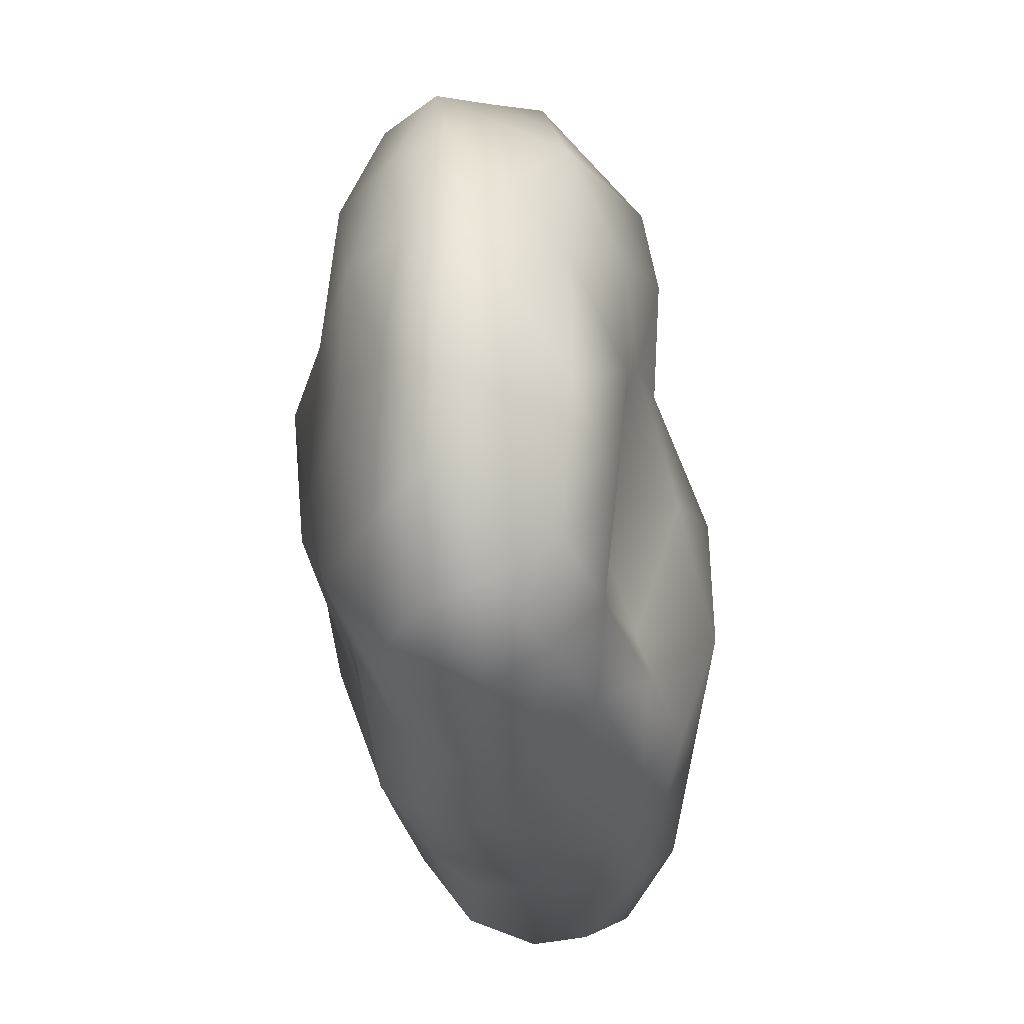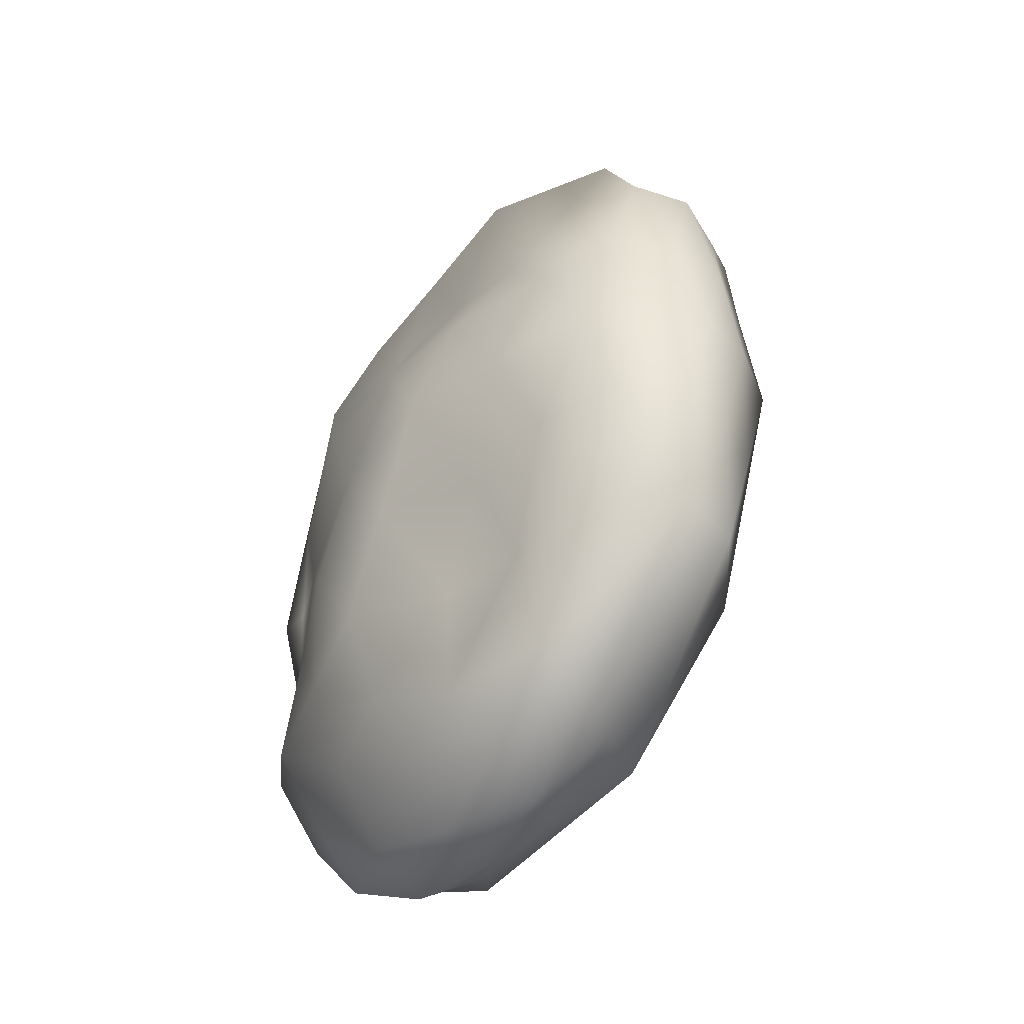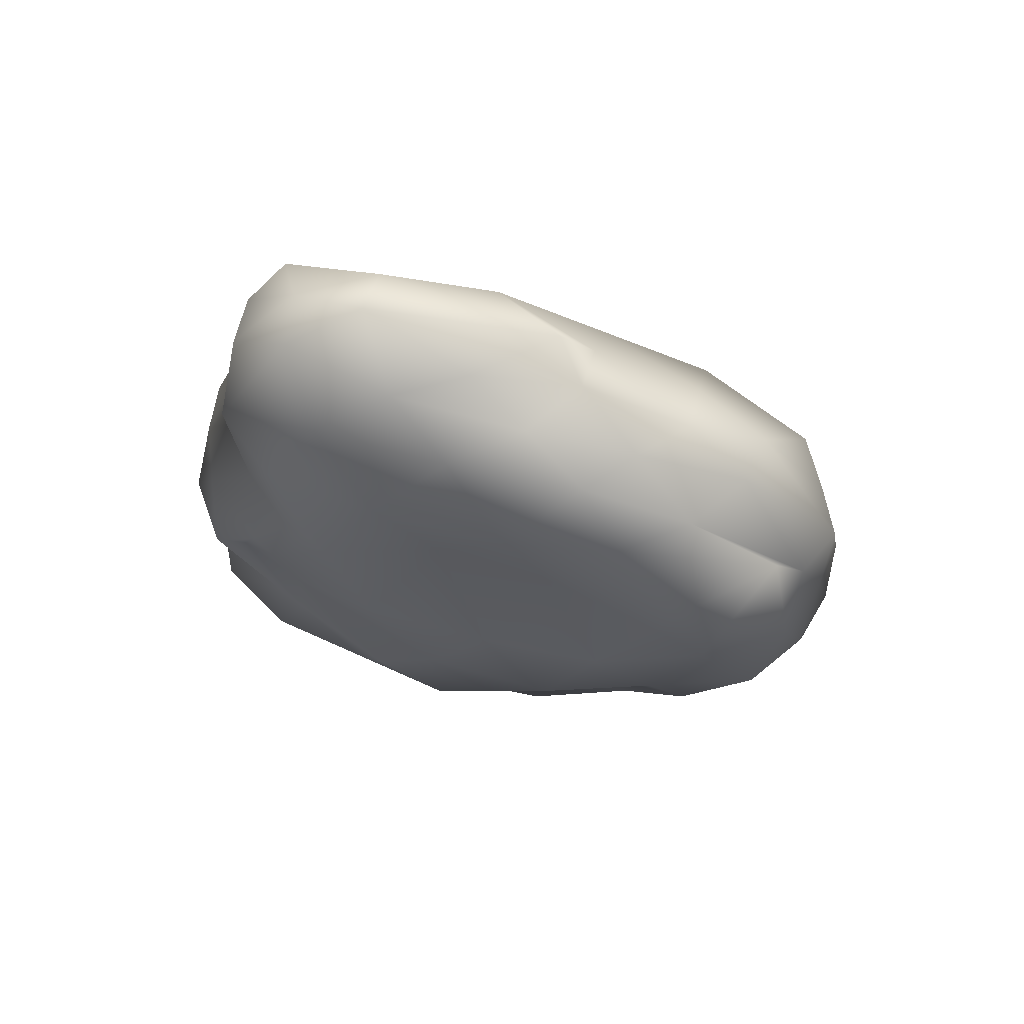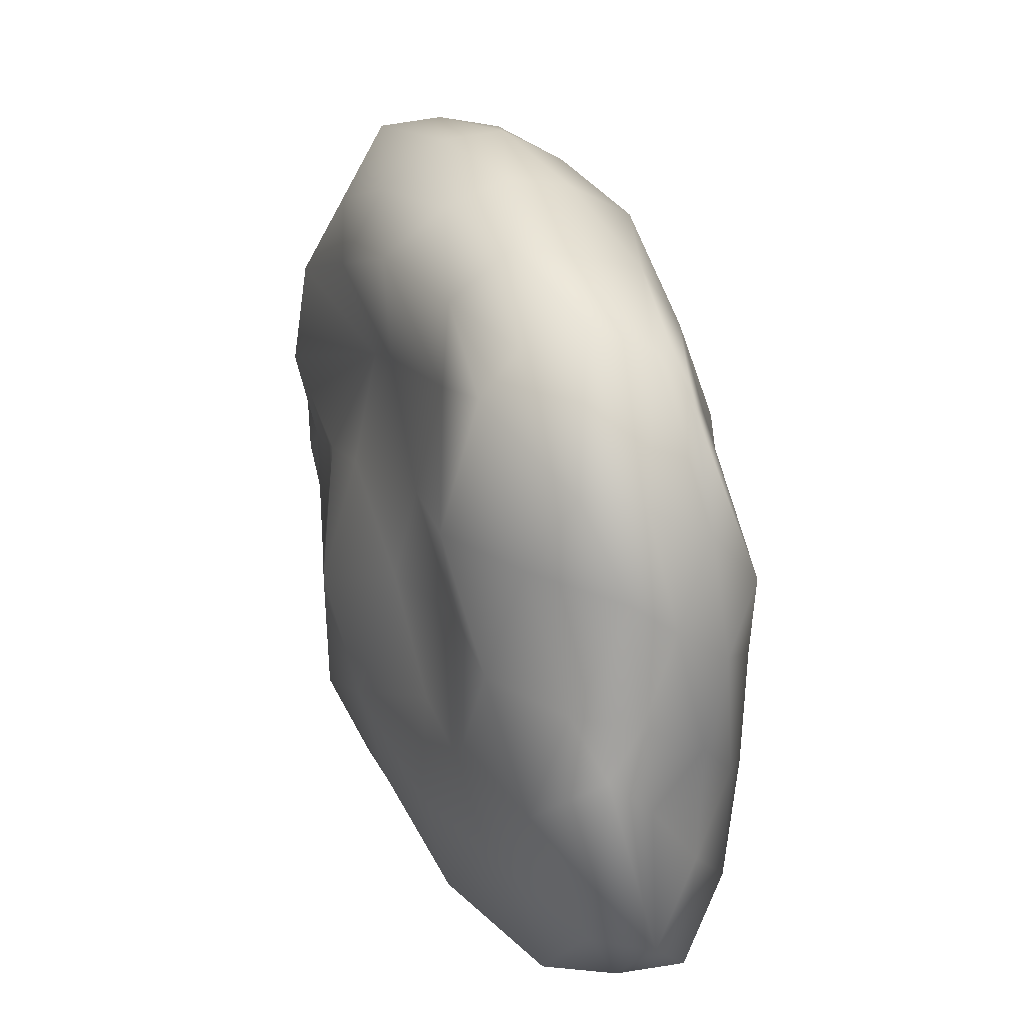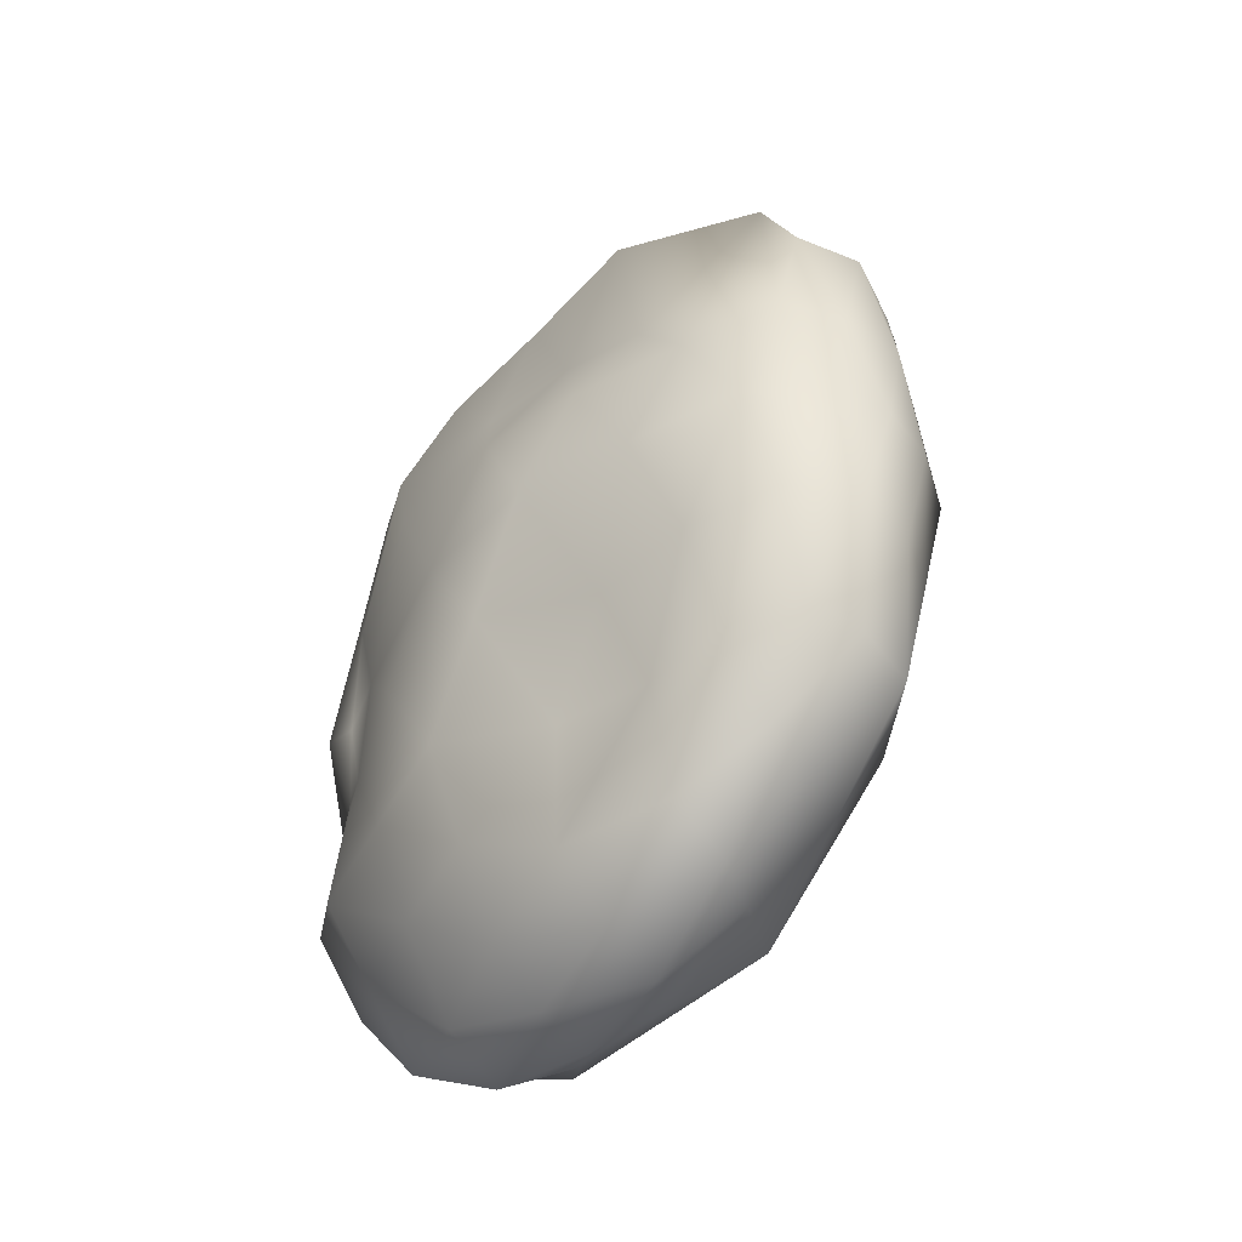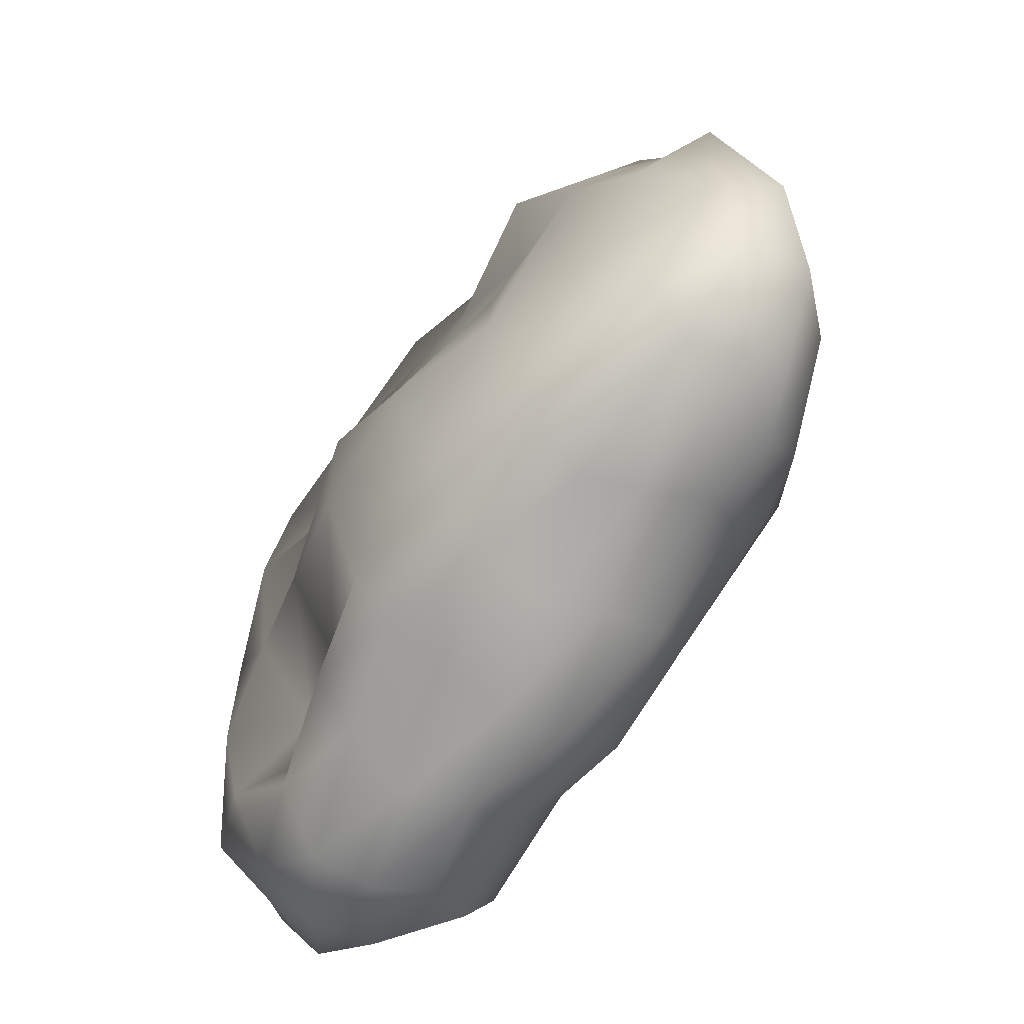
<metadata>
{"format":"obj","ext":"obj","renderer":"f3d","projection":"perspective","resolution":1024,"background":"white","views":[{"elev":-39.5,"azim":5.4,"up":"+Z"},{"elev":-41.9,"azim":-33.6,"up":"+Y"},{"elev":71.7,"azim":-74.7,"up":"+Y"},{"elev":38.5,"azim":161.5,"up":"+Z"},{"elev":-40.2,"azim":-38.6,"up":"+Y"},{"elev":-64.1,"azim":146.7,"up":"+Z"}]}
</metadata>
<code>
o Icosphere.001
v -0 -1.896 0
v 0.6286 -0.848 0.9969
v -0.2401 -0.848 1.527
v -0.777 -0.848 0
v -0.2401 -0.848 -1.361
v 0.4111 -0.848 -0.9969
v 0.2401 0.848 1.598
v -0.5763 0.6868 1.019
v -0.5931 0.9038 -0.7272
v 0.2401 0.848 -1.169
v 0.6293 0.848 0
v -0 1.734 0
v -0.1411 -1.621 0.9481
v 0.3695 -1.613 0.586
v 0.2283 -0.9969 1.534
v 0.5876 -0.9969 0
v 0.3695 -1.613 -0.586
v -0.4567 -1.613 0
v -0.4804 -0.9969 0.9481
v -0.1411 -1.613 -0.9481
v -0.5978 -0.9969 -0.9481
v 0.2283 -0.9969 -1.308
v 0.6618 -0 0.586
v 0.8262 -0 -0.586
v -0 -0 1.793
v 0.5106 -0 1.534
v -0.8262 -0 0.586
v -0.5106 -0 1.534
v -0.5106 -0 -1.201
v -0.6039 -0 -0.7433
v 0.5106 -0 -1.201
v -0 -0 -1.398
v 0.5978 0.9969 0.9481
v -0.2283 0.9969 1.595
v -0.5638 0.9969 0
v -0.2283 0.9969 -1.079
v 0.5978 0.9969 -0.9481
v 0.07039 1.613 0.9481
v 0.4567 1.613 0
v -0.3247 1.613 0.586
v -0.3695 1.613 -0.586
v 0.1411 1.783 -0.8144
v -0.07056 -1.85 0.4741
v 0.499 -1.231 0.7914
v -0.005872 -0.9225 1.574
v 0.6838 -0.9225 0.4985
v 0.499 -1.231 -0.7914
v -0.2283 -1.81 0
v -0.5364 -0.9225 0.4741
v -0.07056 -1.862 -0.4741
v -0.4189 -0.9225 -1.281
v 0.4285 -0.9225 -1.068
v 0.4476 -0.424 0.7914
v 0.8016 0.424 -0.293
v -0.12 -0.424 1.755
v 0.3753 0.424 1.574
v -0.8016 -0.424 0.293
v -0.5696 0.424 1.265
v -0.3753 -0.424 -1.24
v -0.6056 0.346 -0.8443
v 0.5696 -0.424 -1.062
v 0.12 0.424 -1.332
v 0.4189 0.9225 1.47
v -0.3031 1.213 1.467
v -0.6838 0.9225 -0.4985
v 0.005872 0.9225 -1.142
v 0.6874 0.9225 -0.4741
v 0.1906 1.371 1.281
v 0.2283 1.848 0.3334
v -0.499 1.443 0.7914
v -0.499 1.231 -0.7914
v 0.1906 1.472 -1.074
v -0.1906 -1.231 1.281
v 0.1847 -1.755 0.293
v 0.4285 -0.9225 1.265
v 0.3486 -0.9225 -0.4985
v 0.1847 -1.755 -0.293
v -0.6168 -1.231 0
v -0.4189 -0.9225 1.281
v -0.1906 -1.231 -1.281
v -0.6874 -0.9225 -0.4741
v -0.005872 -0.9225 -1.413
v 0.6261 0.424 0.293
v 0.52 -0.424 -0.8577
v 0.12 0.424 1.755
v 0.5696 -0.424 1.265
v -0.7274 0.424 0.7914
v -0.3753 -0.424 1.574
v -0.5696 0.424 -0.9321
v -0.8016 -0.424 -0.293
v 0.3753 0.424 -1.24
v -0.12 -0.424 -1.421
v 0.5276 0.9225 0.4741
v 0.005872 0.9225 1.701
v -0.5431 0.9225 0.4985
v -0.4285 0.9225 -0.9321
v 0.4189 0.9225 -1.148
v 0.07056 1.755 0.4741
v 0.6168 1.231 0
v -0.1847 1.755 0.293
v -0.1847 1.755 -0.293
v 0.07056 1.996 -0.4741
v 0.2989 1.854 -0.4741
v 0.5272 1.305 -0.4741
v 0.3695 1.546 -0.9481
v -0.1142 1.854 -0.767
v -0.04361 1.546 -1.056
v -0.2989 1.305 -1.06
v -0.3695 1.613 0
v -0.5542 1.305 -0.293
v -0.5542 1.305 0.293
v -0.1142 1.613 0.767
v -0.2989 1.457 1.06
v -0.04361 1.451 1.241
v 0.2989 1.613 0.4741
v 0.3695 1.305 0.9481
v 0.5272 1.305 0.4741
v 0.712 0.4985 -0.767
v 0.6684 -0 -1.06
v 0.5542 0.4985 -1.136
v -0.1142 0.4985 -1.298
v -0.2553 -0 -1.382
v -0.3695 0.4985 -1.201
v -0.7825 0.4985 -0.293
v -0.8262 -0 0
v -0.7825 0.4985 0.293
v -0.3695 0.4985 1.614
v -0.2553 -0 1.715
v -0.1142 0.4985 1.715
v 0.4302 0.4985 1.241
v 0.4944 -0 1.06
v 0.5469 0.4985 0.767
v 0.2553 -0 -1.303
v 0.3695 -0.4985 -1.201
v 0.1142 -0.4985 -1.382
v -0.4889 -0 -1.06
v -0.5542 -0.4985 -0.9077
v -0.6133 -0.4985 -0.767
v -0.6684 -0 1.06
v -0.5614 -0.4985 0.767
v -0.5542 -0.4985 1.241
v 0.2553 -0 1.715
v 0.1142 -0.4985 1.715
v 0.3695 -0.4985 1.534
v 0.8262 -0 0
v 0.6373 -0.4985 0.293
v 0.7098 -0.4985 -0.293
v 0.2989 -1.305 -1.06
v 0.1142 -1.613 -0.767
v 0.04361 -1.305 -1.241
v -0.3695 -1.305 -0.9481
v -0.2989 -1.687 -0.4741
v -0.5272 -1.305 -0.4741
v -0.5272 -1.474 0.4741
v -0.2989 -1.715 0.4741
v -0.3695 -1.447 0.9481
v 0.5542 -1.305 -0.293
v 0.5542 -1.305 0.293
v 0.3695 -1.613 0
v 0.04361 -1.305 1.241
v 0.1142 -1.613 0.767
v 0.2989 -1.305 1.06
f 1 74 43
f 2 44 46
f 1 43 48
f 1 48 50
f 1 50 77
f 2 46 53
f 3 45 55
f 4 49 57
f 5 51 59
f 6 52 61
f 2 53 86
f 3 55 88
f 4 57 90
f 5 59 92
f 6 61 84
f 7 63 68
f 8 64 70
f 9 65 71
f 10 66 72
f 11 67 99
f 39 103 69
f 39 104 103
f 37 97 105
f 42 106 102
f 42 107 106
f 36 96 108
f 41 109 101
f 41 110 109
f 35 95 111
f 40 112 100
f 40 113 112
f 34 94 114
f 38 115 98
f 38 116 115
f 33 93 117
f 24 118 54
f 24 119 118
f 31 91 120
f 32 121 62
f 32 122 121
f 29 89 123
f 30 124 60
f 30 125 124
f 27 87 126
f 28 127 58
f 28 128 127
f 25 85 129
f 26 130 56
f 26 131 130
f 23 83 132
f 31 133 91
f 31 134 133
f 22 82 135
f 29 136 89
f 29 137 136
f 21 81 138
f 27 139 87
f 27 140 139
f 19 79 141
f 25 142 85
f 25 143 142
f 15 75 144
f 23 145 83
f 23 146 145
f 16 76 147
f 17 148 47
f 17 149 148
f 20 80 150
f 20 151 80
f 20 152 151
f 18 78 153
f 18 154 78
f 18 155 154
f 13 73 156
f 16 157 76
f 16 158 157
f 14 74 159
f 13 160 73
f 13 161 160
f 14 44 162
f 162 75 15
f 162 44 75
f 44 2 75
f 160 162 15
f 160 161 162
f 161 14 162
f 73 45 3
f 73 160 45
f 160 15 45
f 159 77 17
f 159 74 77
f 74 1 77
f 157 159 17
f 157 158 159
f 158 14 159
f 76 47 6
f 76 157 47
f 157 17 47
f 156 79 19
f 156 73 79
f 73 3 79
f 154 156 19
f 154 155 156
f 155 13 156
f 78 49 4
f 78 154 49
f 154 19 49
f 153 81 21
f 153 78 81
f 78 4 81
f 151 153 21
f 151 152 153
f 152 18 153
f 80 51 5
f 80 151 51
f 151 21 51
f 150 82 22
f 150 80 82
f 80 5 82
f 148 150 22
f 148 149 150
f 149 20 150
f 47 52 6
f 47 148 52
f 148 22 52
f 147 84 24
f 147 76 84
f 76 6 84
f 145 147 24
f 145 146 147
f 146 16 147
f 83 54 11
f 83 145 54
f 145 24 54
f 144 86 26
f 144 75 86
f 75 2 86
f 142 144 26
f 142 143 144
f 143 15 144
f 85 56 7
f 85 142 56
f 142 26 56
f 141 88 28
f 141 79 88
f 79 3 88
f 139 141 28
f 139 140 141
f 140 19 141
f 87 58 8
f 87 139 58
f 139 28 58
f 138 90 30
f 138 81 90
f 81 4 90
f 136 138 30
f 136 137 138
f 137 21 138
f 89 60 9
f 89 136 60
f 136 30 60
f 135 92 32
f 135 82 92
f 82 5 92
f 133 135 32
f 133 134 135
f 134 22 135
f 91 62 10
f 91 133 62
f 133 32 62
f 132 93 33
f 132 83 93
f 83 11 93
f 130 132 33
f 130 131 132
f 131 23 132
f 56 63 7
f 56 130 63
f 130 33 63
f 129 94 34
f 129 85 94
f 85 7 94
f 127 129 34
f 127 128 129
f 128 25 129
f 58 64 8
f 58 127 64
f 127 34 64
f 126 95 35
f 126 87 95
f 87 8 95
f 124 126 35
f 124 125 126
f 125 27 126
f 60 65 9
f 60 124 65
f 124 35 65
f 123 96 36
f 123 89 96
f 89 9 96
f 121 123 36
f 121 122 123
f 122 29 123
f 62 66 10
f 62 121 66
f 121 36 66
f 120 97 37
f 120 91 97
f 91 10 97
f 118 120 37
f 118 119 120
f 119 31 120
f 54 67 11
f 54 118 67
f 118 37 67
f 117 99 39
f 117 93 99
f 93 11 99
f 115 117 39
f 115 116 117
f 116 33 117
f 98 69 12
f 98 115 69
f 115 39 69
f 114 68 38
f 114 94 68
f 94 7 68
f 112 114 38
f 112 113 114
f 113 34 114
f 100 98 12
f 100 112 98
f 112 38 98
f 111 70 40
f 111 95 70
f 95 8 70
f 109 111 40
f 109 110 111
f 110 35 111
f 101 100 12
f 101 109 100
f 109 40 100
f 108 71 41
f 108 96 71
f 96 9 71
f 106 108 41
f 106 107 108
f 107 36 108
f 102 101 12
f 102 106 101
f 106 41 101
f 105 72 42
f 105 97 72
f 97 10 72
f 103 105 42
f 103 104 105
f 104 37 105
f 69 102 12
f 69 103 102
f 103 42 102
f 99 104 39
f 99 67 104
f 67 37 104
f 72 107 42
f 72 66 107
f 66 36 107
f 71 110 41
f 71 65 110
f 65 35 110
f 70 113 40
f 70 64 113
f 64 34 113
f 68 116 38
f 68 63 116
f 63 33 116
f 84 119 24
f 84 61 119
f 61 31 119
f 92 122 32
f 92 59 122
f 59 29 122
f 90 125 30
f 90 57 125
f 57 27 125
f 88 128 28
f 88 55 128
f 55 25 128
f 86 131 26
f 86 53 131
f 53 23 131
f 61 134 31
f 61 52 134
f 52 22 134
f 59 137 29
f 59 51 137
f 51 21 137
f 57 140 27
f 57 49 140
f 49 19 140
f 55 143 25
f 55 45 143
f 45 15 143
f 53 146 23
f 53 46 146
f 46 16 146
f 77 149 17
f 77 50 149
f 50 20 149
f 50 152 20
f 50 48 152
f 48 18 152
f 48 155 18
f 48 43 155
f 43 13 155
f 46 158 16
f 46 44 158
f 44 14 158
f 43 161 13
f 43 74 161
f 74 14 161

</code>
